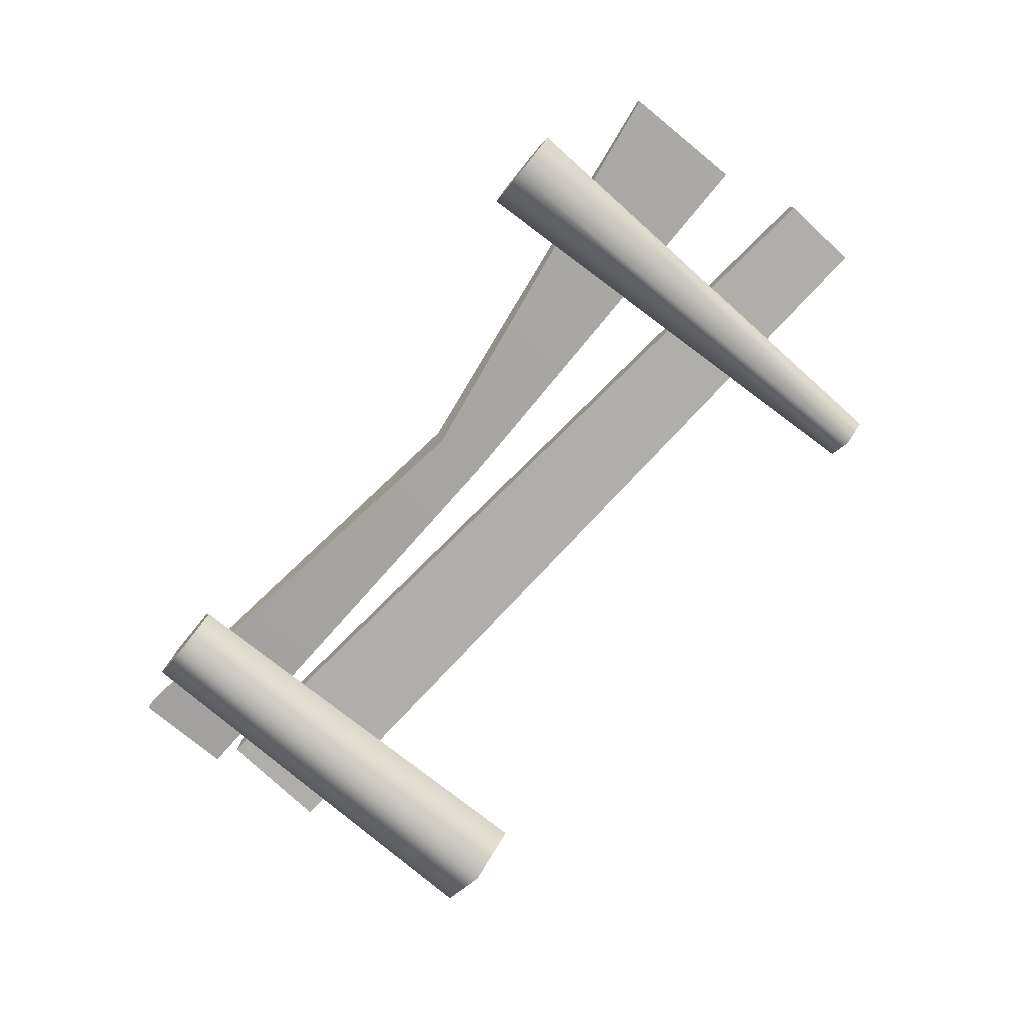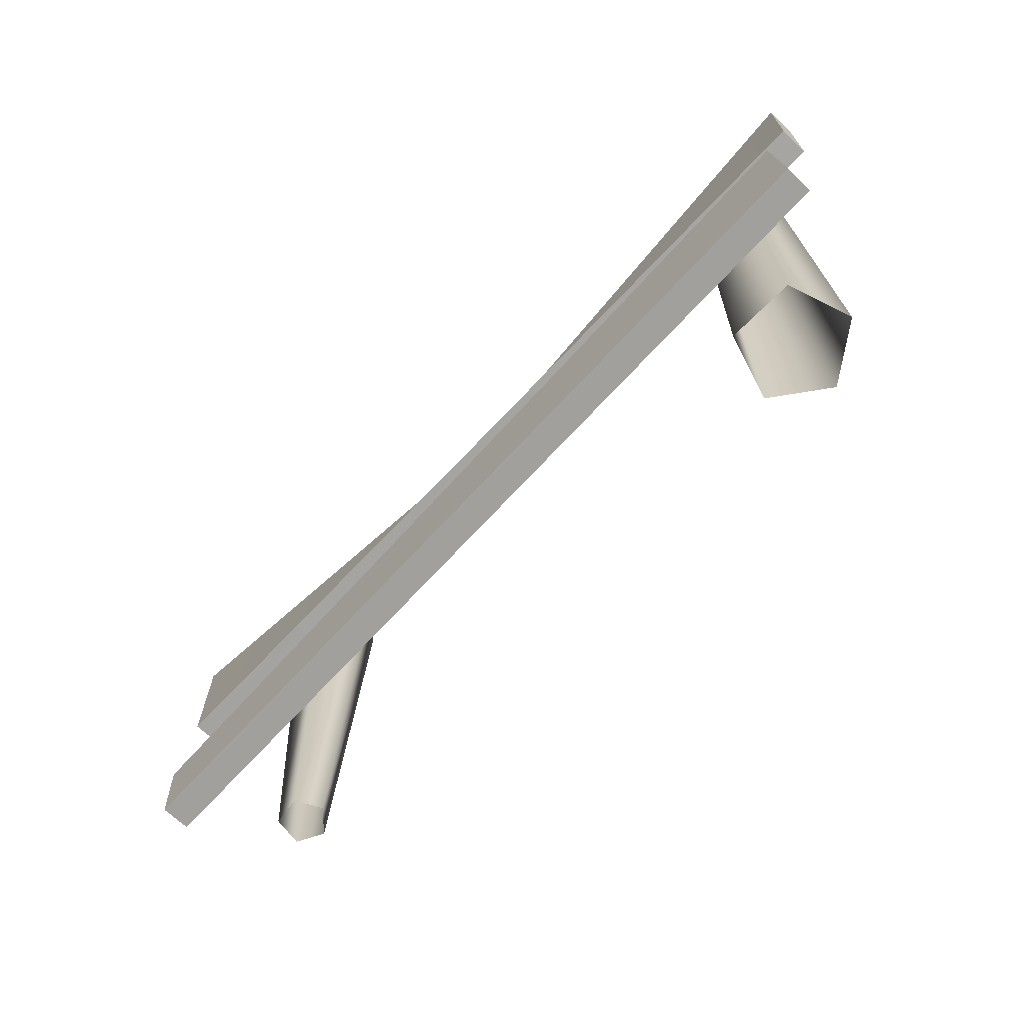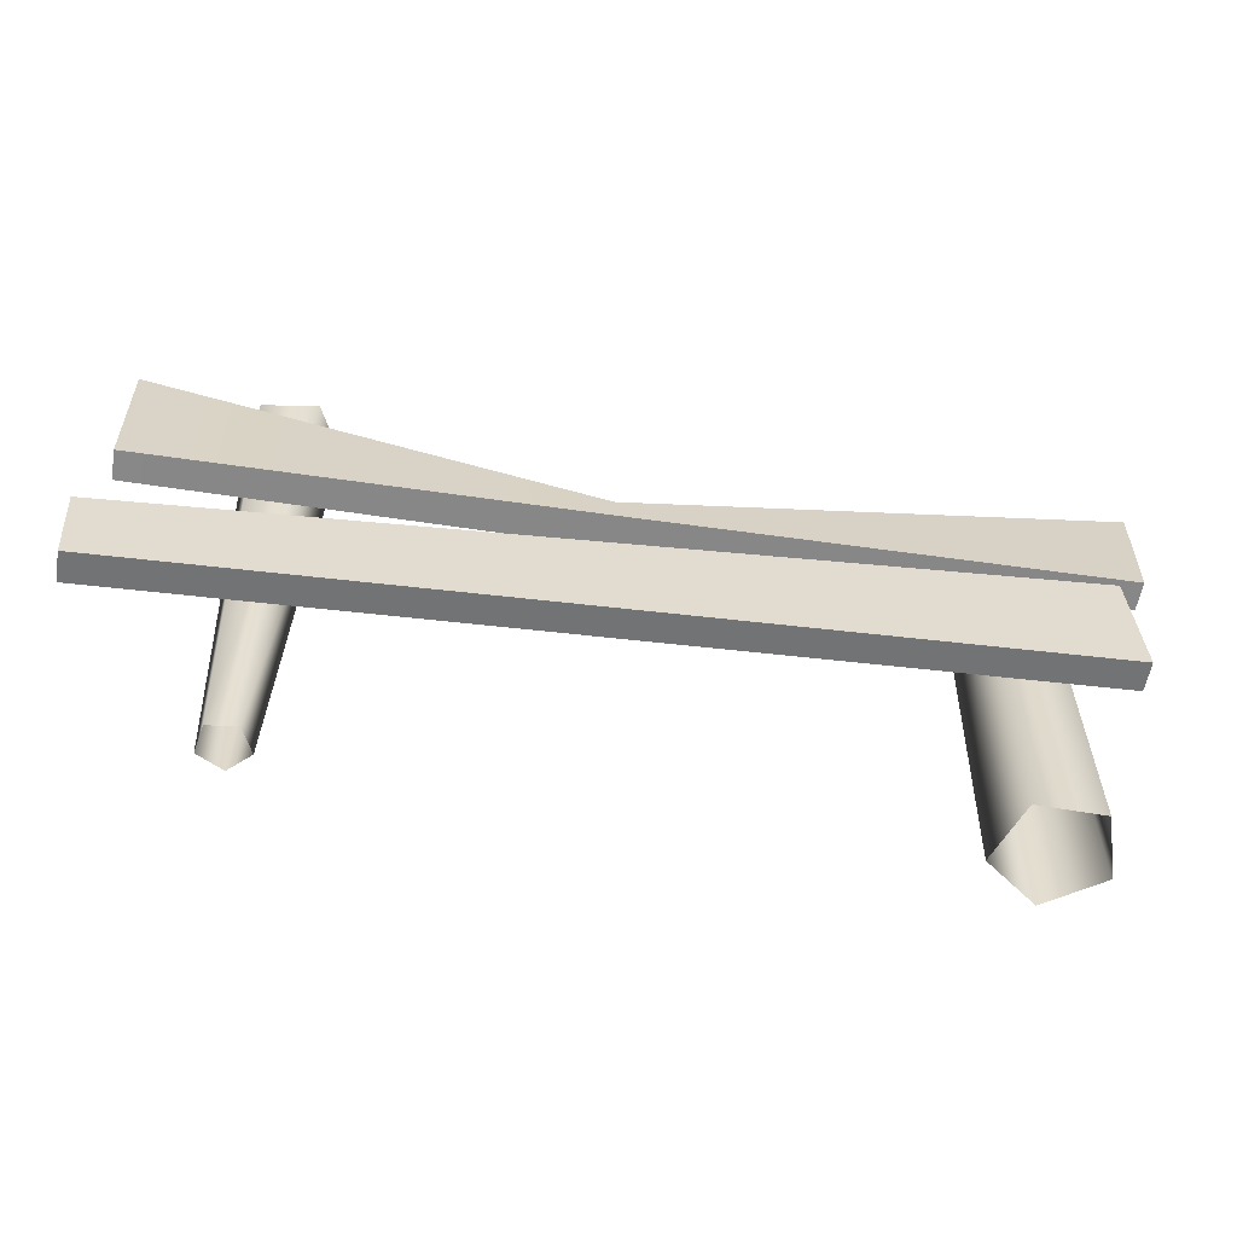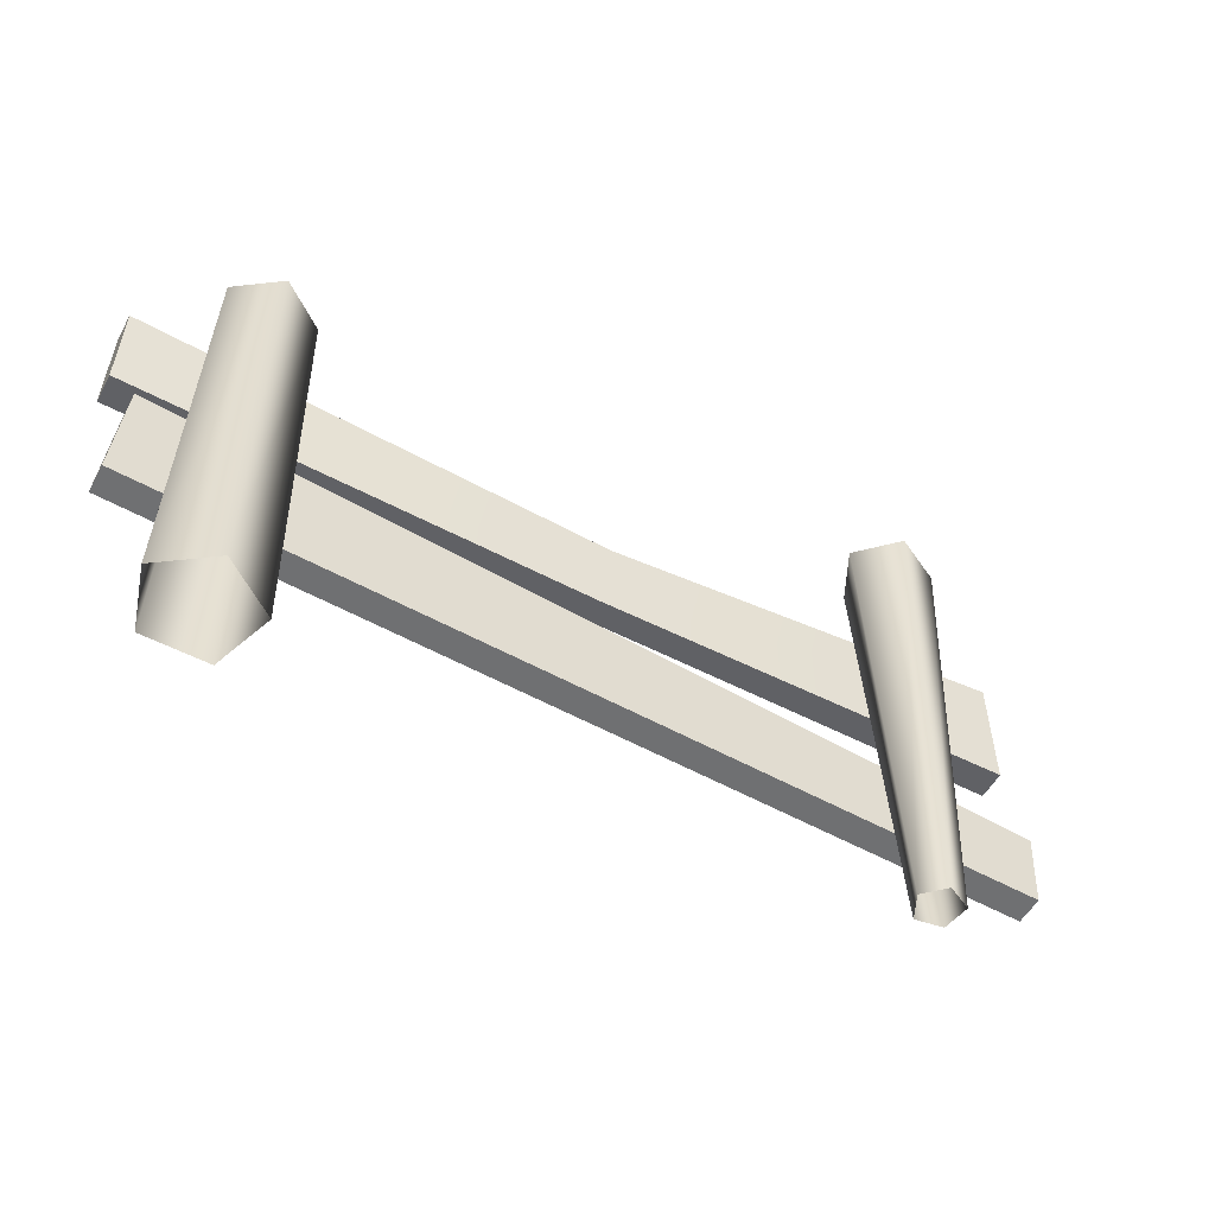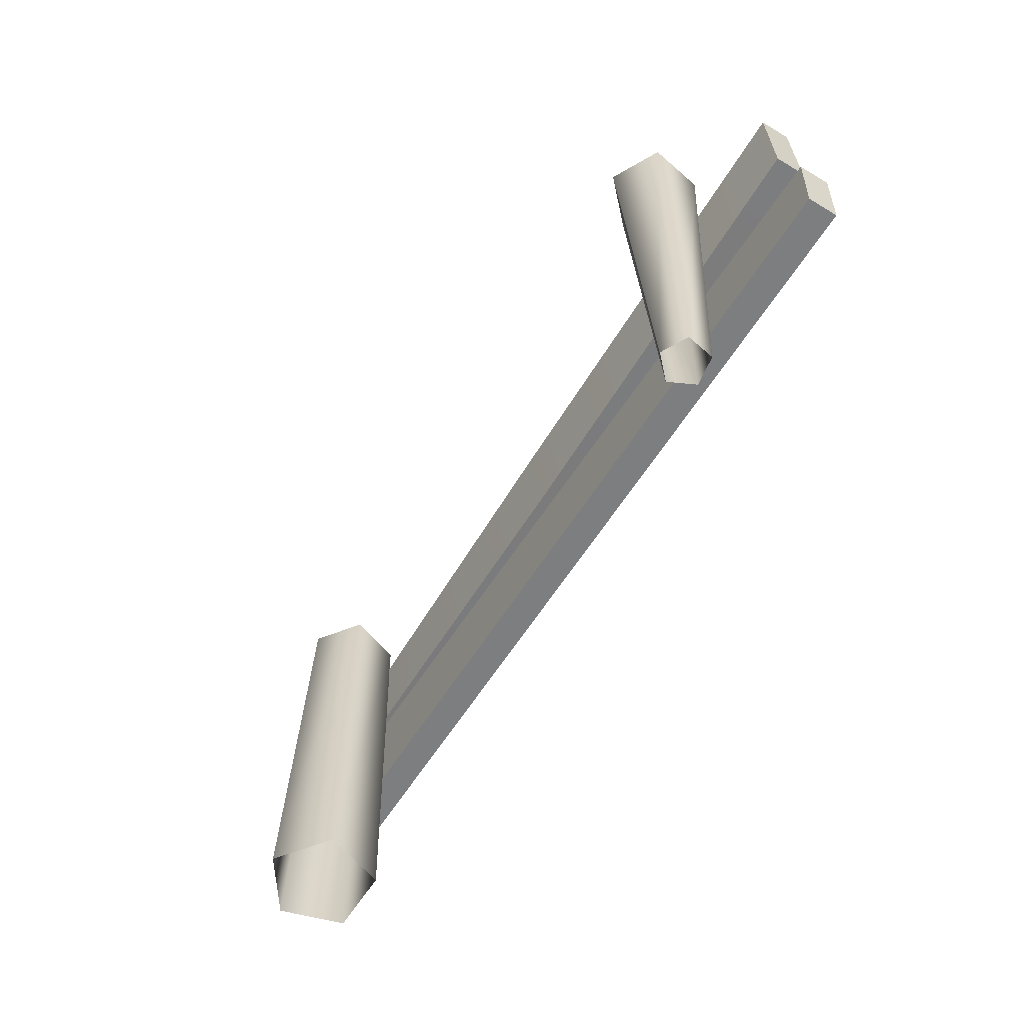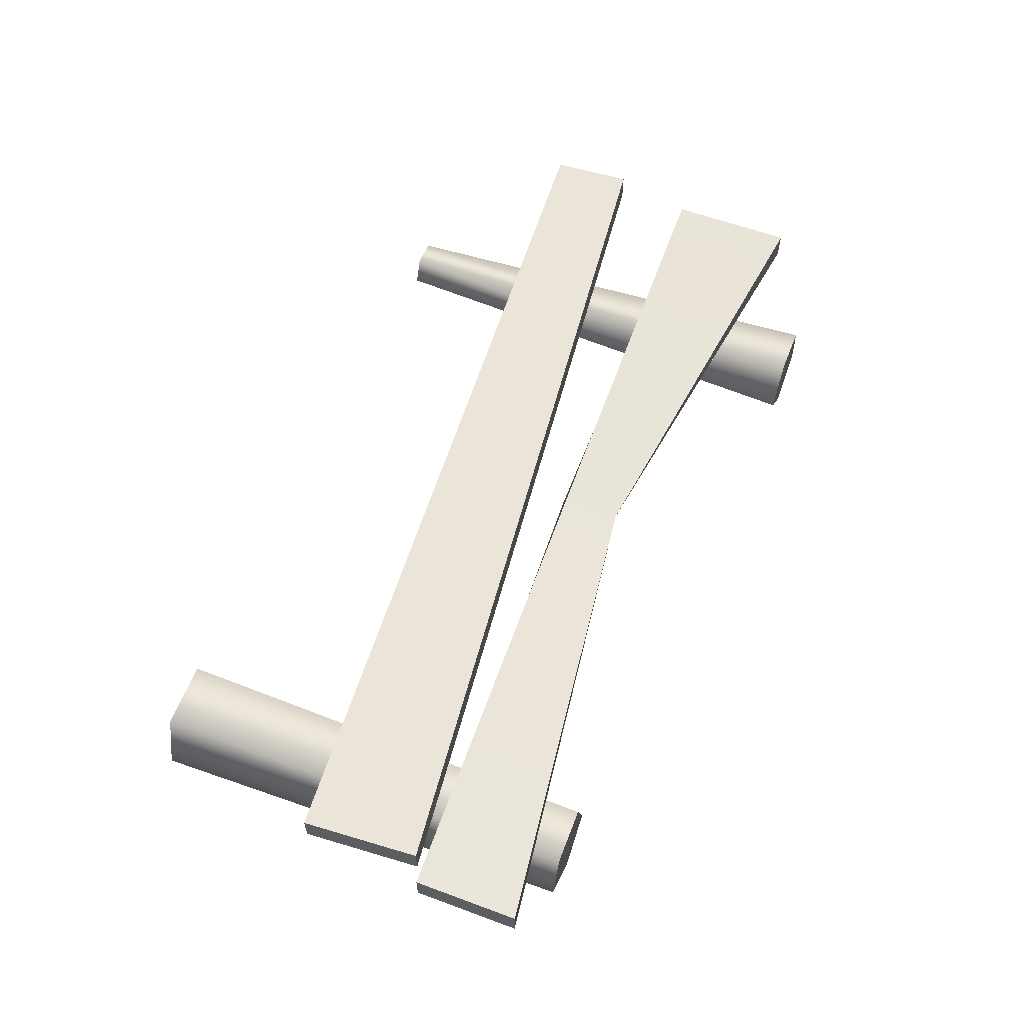
<metadata>
{"format":"obj","ext":"obj","renderer":"f3d","projection":"perspective","resolution":1024,"background":"white","views":[{"elev":-77.6,"azim":-129.2,"up":"+Z"},{"elev":-68.5,"azim":46.6,"up":"+Y"},{"elev":-56.1,"azim":-9.5,"up":"+Y"},{"elev":-53.4,"azim":151.8,"up":"+Y"},{"elev":-62.8,"azim":-121.4,"up":"+Y"},{"elev":58.9,"azim":110.9,"up":"+Z"}]}
</metadata>
<code>
v -1.072 -0.3255 -0.1224
v -1.064 1.339 -0.1969
v -1.235 1.339 -0.1055
v -1.16 -0.3255 -0.07505
v -1.201 1.339 0.08546
v -1.143 -0.3255 0.02375
v -1.009 1.339 0.1121
v -1.043 -0.3255 0.03751
v -0.9245 1.339 -0.06246
v -0.9995 -0.3255 -0.05279
v -1.064 1.339 -0.1969
v -1.072 -0.3255 -0.1224
v -1.235 1.339 -0.1055
v -1.064 1.339 -0.1969
v -0.9245 1.339 -0.06246
v -1.201 1.339 0.08546
v -1.009 1.339 0.1121
v -1.625 0.1158 0.2258
v -1.644 0.4043 0.2258
v 1.557 0.7422 0.2258
v 1.584 0.3275 0.2258
v -1.644 0.4043 0.2258
v -1.644 0.4043 0.1193
v 1.557 0.7422 0.1193
v 1.557 0.7422 0.2258
v -1.644 0.4043 0.1193
v -1.625 0.1158 0.1193
v 1.584 0.3275 0.1193
v 1.557 0.7422 0.1193
v -1.625 0.1158 0.1193
v -1.625 0.1158 0.2258
v 1.584 0.3275 0.2258
v 1.584 0.3275 0.1193
v 1.584 0.3275 0.2258
v 1.557 0.7422 0.2258
v 1.557 0.7422 0.1193
v 1.584 0.3275 0.1193
v -1.625 0.1158 0.1193
v -1.644 0.4043 0.1193
v -1.644 0.4043 0.2258
v -1.625 0.1158 0.2258
v -1.572 0.6972 0.2258
v -1.572 1.145 0.2258
v -0.03843 0.929 0.1552
v -0.03843 0.7329 0.2248
v 1.644 0.7804 0.2258
v 1.644 1.145 0.2258
v -1.572 1.145 0.2258
v -1.572 1.145 0.1193
v -0.03843 0.9047 0.05156
v -0.03843 0.929 0.1552
v 1.644 1.145 0.1193
v 1.644 1.145 0.2258
v -1.572 1.145 0.1193
v -1.572 0.6972 0.1193
v -0.03843 0.7087 0.1211
v -0.03843 0.9047 0.05156
v 1.644 1.145 0.1193
v 1.644 0.7804 0.1193
v -1.572 0.6972 0.1193
v -1.572 0.6972 0.2258
v -0.03843 0.7329 0.2248
v -0.03843 0.7087 0.1211
v 1.644 0.7804 0.1193
v 1.644 0.7804 0.2258
v 1.644 0.7804 0.2258
v 1.644 1.145 0.2258
v 1.644 1.145 0.1193
v 1.644 0.7804 0.1193
v -1.572 0.6972 0.1193
v -1.572 1.145 0.1193
v -1.572 1.145 0.2258
v -1.572 0.6972 0.2258
v 1.138 -0.3255 0.1293
v 1.155 1.203 0.1019
v 1.349 1.203 0.09809
v 1.367 -0.3255 0.1248
v 1.405 1.203 -0.08752
v 1.434 -0.3255 -0.09467
v 1.246 1.203 -0.1984
v 1.245 -0.3255 -0.2258
v 1.091 1.203 -0.08137
v 1.063 -0.3255 -0.0874
v 1.155 1.203 0.1019
v 1.138 -0.3255 0.1293
v 1.091 1.203 -0.08137
v 1.246 1.203 -0.1984
v 1.405 1.203 -0.08752
v 1.349 1.203 0.09809
v 1.155 1.203 0.1019
g Farm_fence2_1597_72
f 1 3 2
f 1 4 3
f 4 5 3
f 4 6 5
f 6 7 5
f 6 8 7
f 8 9 7
f 8 10 9
f 10 11 9
f 10 12 11
f 13 15 14
f 15 13 16
f 15 16 17
f 18 20 19
f 18 21 20
f 22 24 23
f 22 25 24
f 26 28 27
f 26 29 28
f 30 32 31
f 30 33 32
f 34 36 35
f 34 37 36
f 38 40 39
f 38 41 40
f 42 44 43
f 42 45 44
f 44 45 46
f 44 46 47
f 48 50 49
f 48 51 50
f 51 52 50
f 51 53 52
f 54 56 55
f 54 57 56
f 56 57 58
f 56 58 59
f 60 62 61
f 60 63 62
f 62 63 64
f 62 64 65
f 66 68 67
f 66 69 68
f 70 72 71
f 70 73 72
f 74 76 75
f 74 77 76
f 77 78 76
f 77 79 78
f 79 80 78
f 79 81 80
f 81 82 80
f 81 83 82
f 83 84 82
f 83 85 84
f 86 88 87
f 88 86 89
f 89 86 90

</code>
